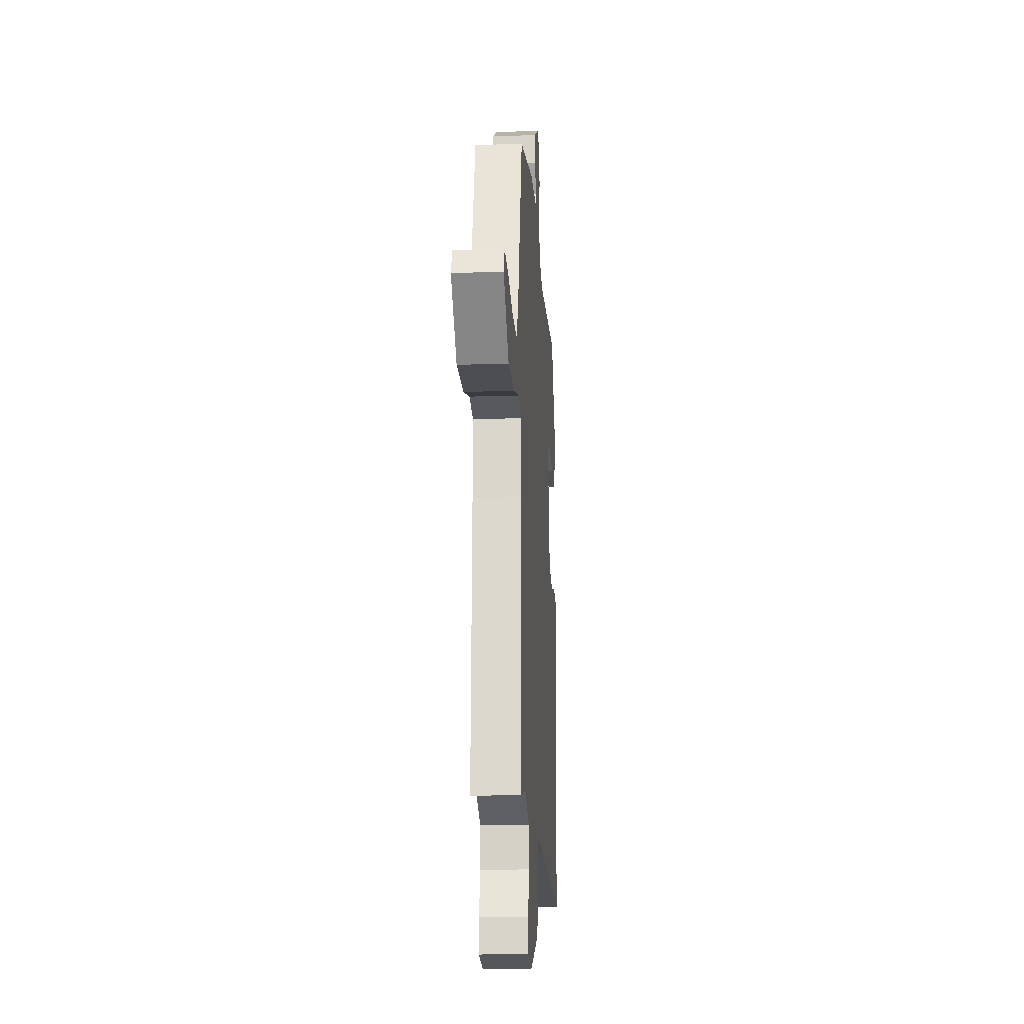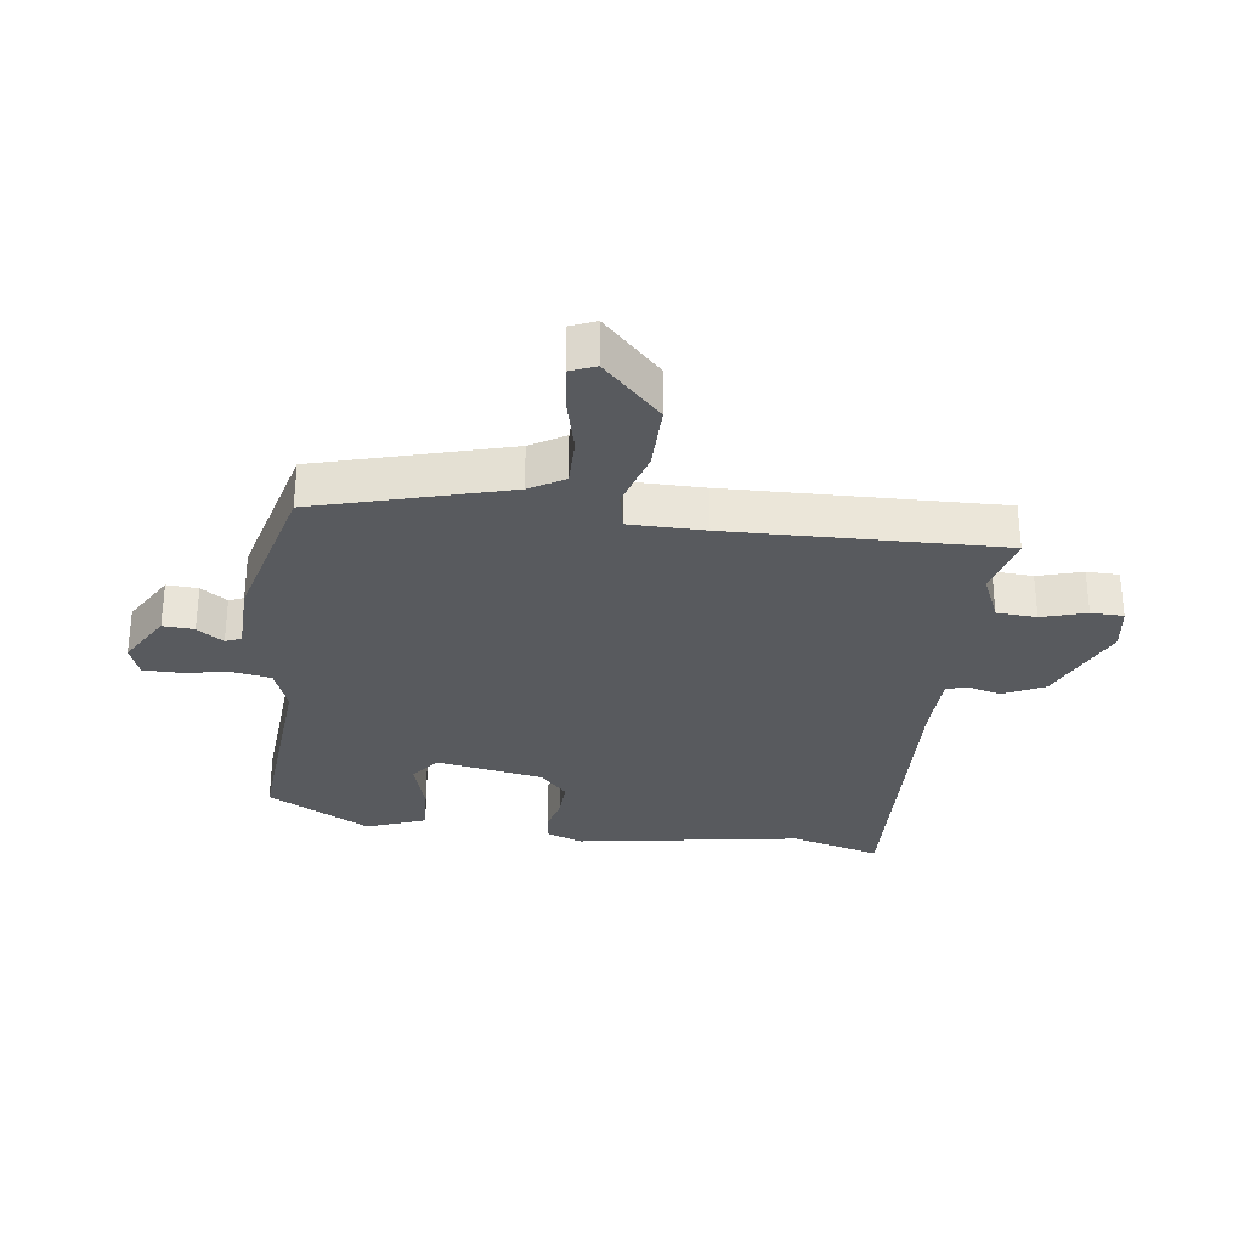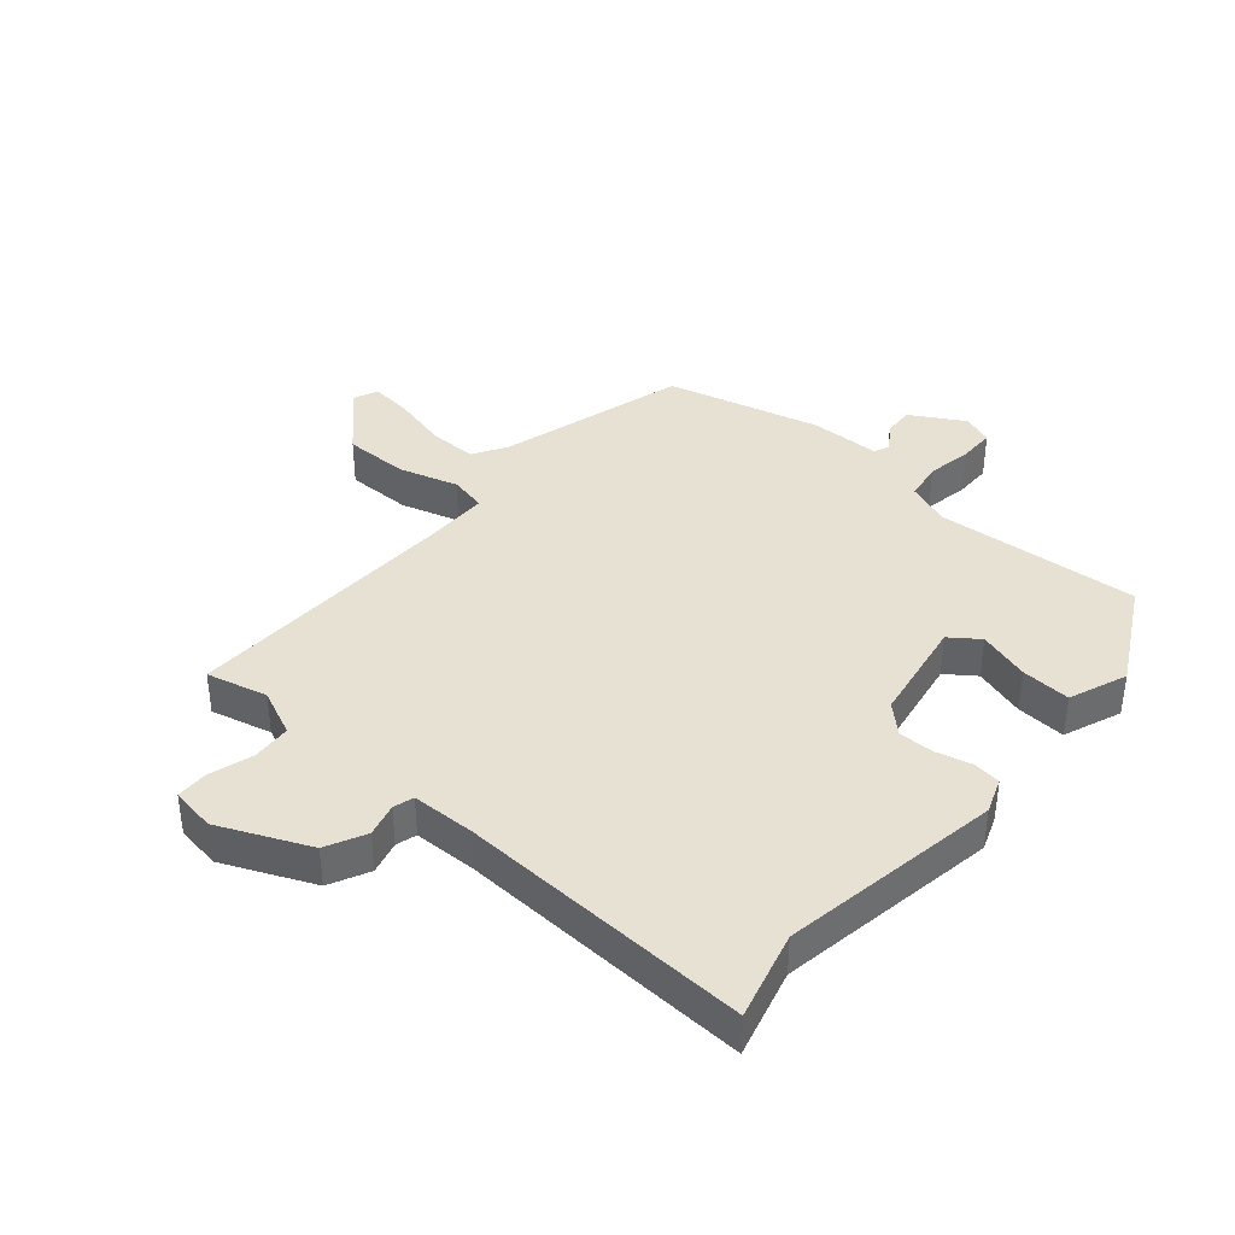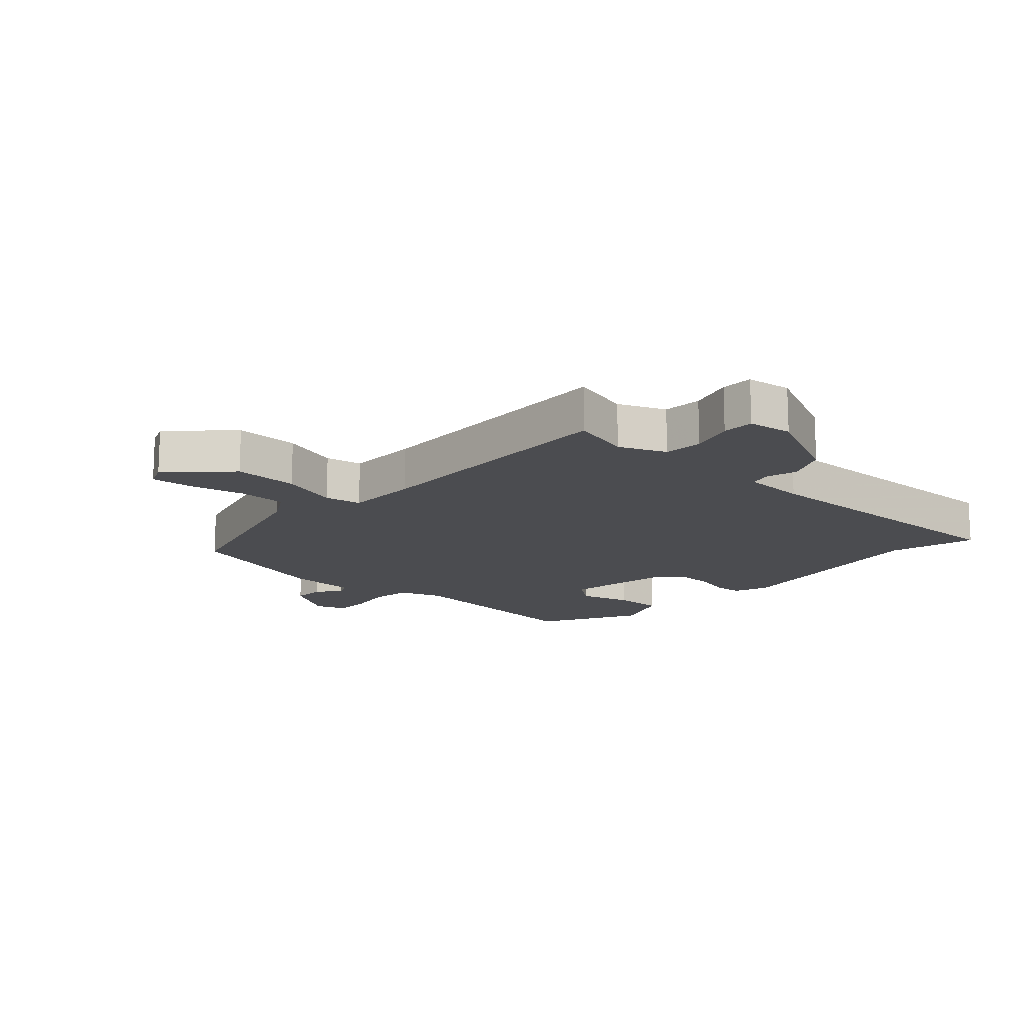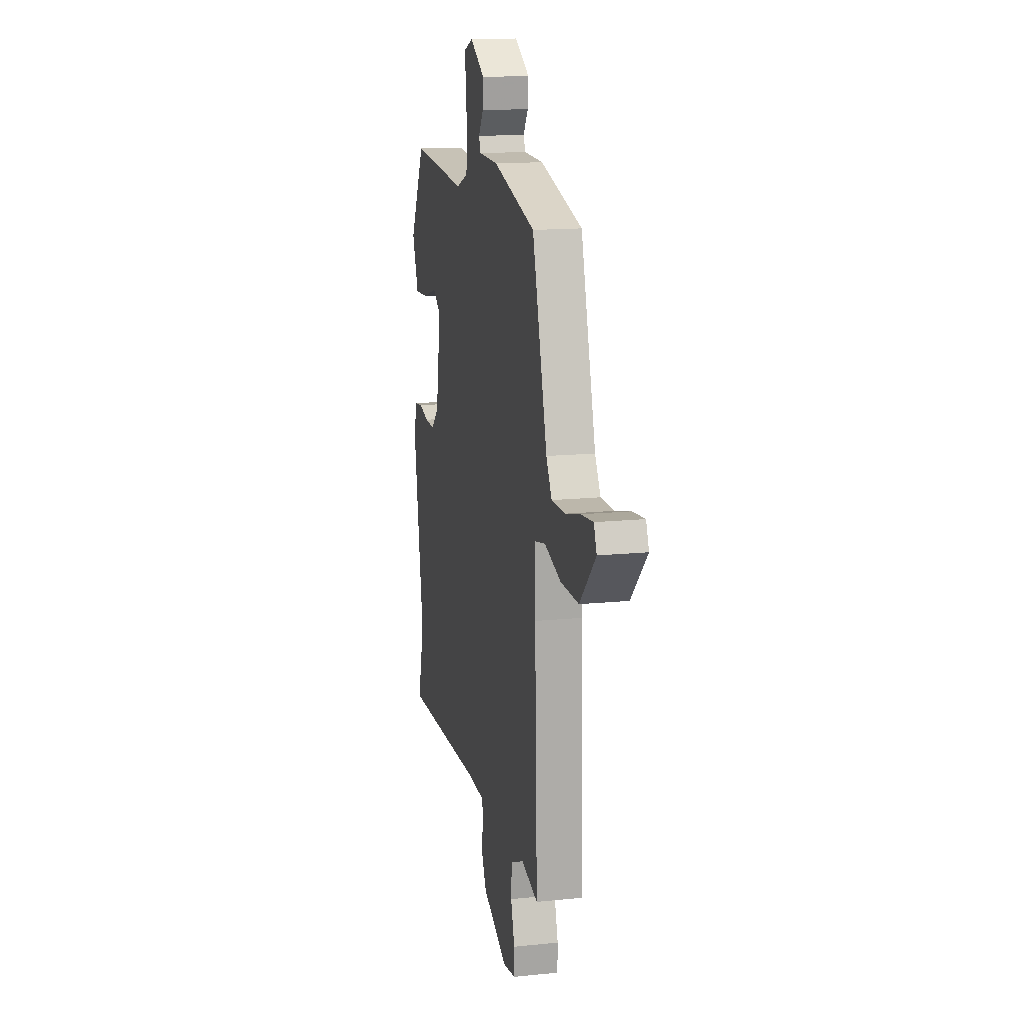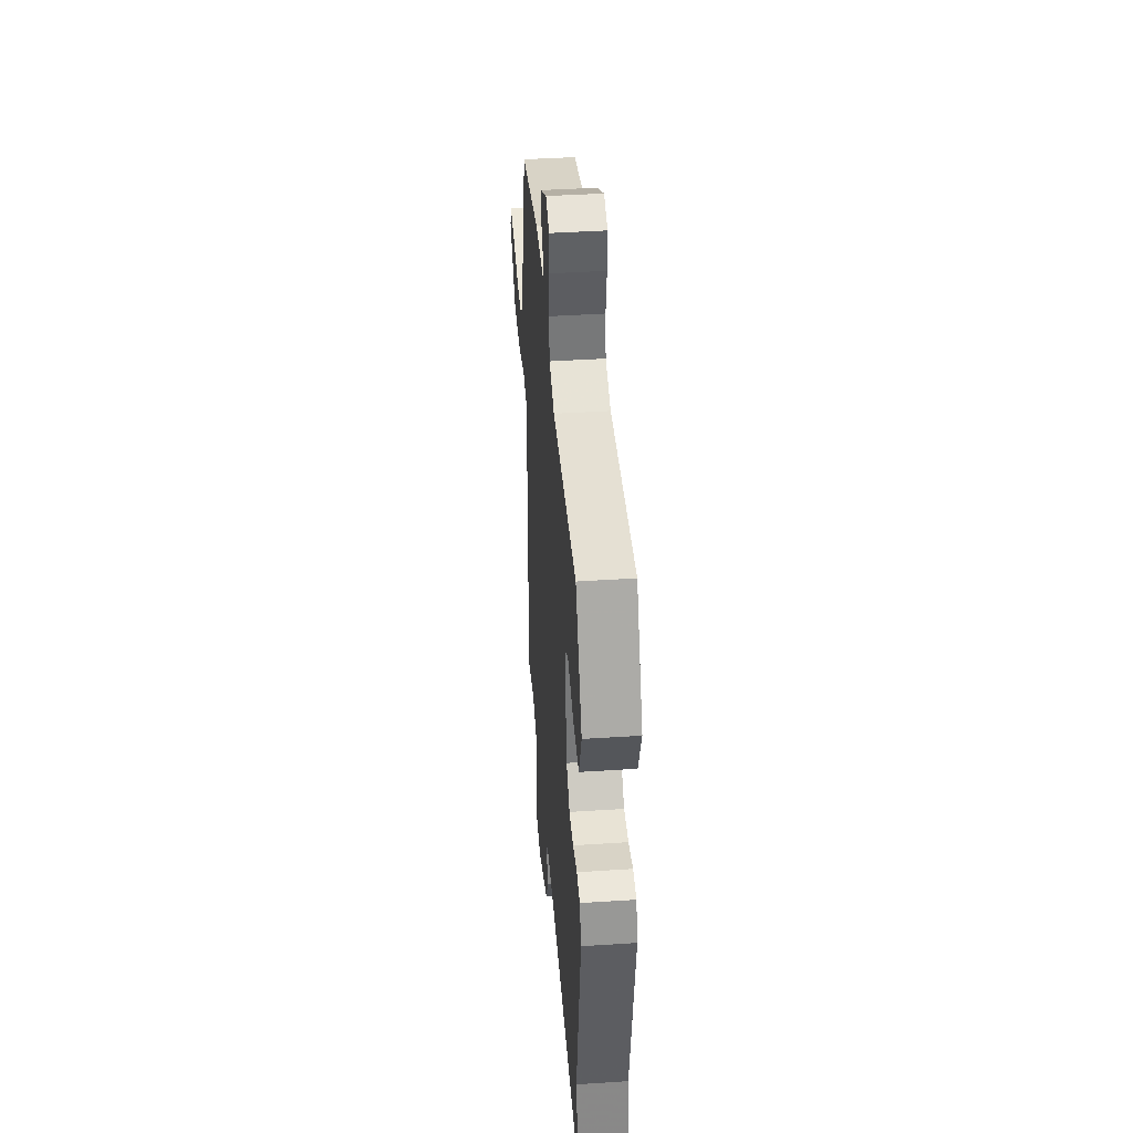
<metadata>
{"format":"obj","ext":"obj","renderer":"f3d","projection":"perspective","resolution":1024,"background":"white","views":[{"elev":-17.3,"azim":93.9,"up":"+Z"},{"elev":-30.6,"azim":82.1,"up":"+Y"},{"elev":38.9,"azim":-139.5,"up":"+Y"},{"elev":-15.2,"azim":136.6,"up":"+Y"},{"elev":15.1,"azim":77.7,"up":"+Z"},{"elev":42.2,"azim":-94.5,"up":"+Z"}]}
</metadata>
<code>
v 0.476 0.07 -0.519
v 0.377 0.07 -0.495
v 0.301 0.07 -0.529
v 0.297 0.07 -0.593
v 0.319 0.07 -0.664
v 0.318 0.07 -0.716
v 0.245 0.07 -0.728
v 0.099 0.07 -0.664
v 0.067 0.07 -0.599
v 0.081 0.07 -0.545
v 0.071 0.07 -0.512
v -0.033 0.07 -0.51
v -0.509 0.07 -0.533
v -0.471 0.07 -0.389
v -0.531 0.07 -0.03
v -0.51 0.07 0.027
v -0.465 0.07 0.033
v -0.408 0.07 0.019
v -0.35 0.07 0.018
v -0.305 0.07 0.061
v -0.276 0.07 0.233
v -0.323 0.07 0.267
v -0.407 0.07 0.241
v -0.487 0.07 0.236
v -0.524 0.07 0.33
v -0.436 0.07 0.495
v -0.105 0.07 0.472
v -0.035 0.07 0.499
v -0.025 0.07 0.561
v -0.038 0.07 0.635
v -0.038 0.07 0.694
v 0.012 0.07 0.713
v 0.098 0.07 0.663
v 0.095 0.07 0.613
v 0.066 0.07 0.571
v 0.077 0.07 0.546
v 0.192 0.07 0.544
v 0.441 0.07 0.481
v 0.528 0.07 0.177
v 0.561 0.07 0.122
v 0.639 0.07 0.123
v 0.729 0.07 0.146
v 0.799 0.07 0.154
v 0.816 0.07 0.114
v 0.723 0.07 0.02
v 0.617 0.07 0.02
v 0.521 0.07 0.048
v 0.461 0.07 0.035
v 0.461 0.07 -0.085
v 0.476 0 -0.519
v 0.377 0 -0.495
v 0.301 0 -0.529
v 0.297 0 -0.593
v 0.319 0 -0.664
v 0.318 0 -0.716
v 0.245 0 -0.728
v 0.099 0 -0.664
v 0.067 0 -0.599
v 0.081 0 -0.545
v 0.071 0 -0.512
v -0.033 0 -0.51
v -0.509 0 -0.533
v -0.471 0 -0.389
v -0.531 0 -0.03
v -0.51 0 0.027
v -0.465 0 0.033
v -0.408 0 0.019
v -0.35 0 0.018
v -0.305 0 0.061
v -0.276 0 0.233
v -0.323 0 0.267
v -0.407 0 0.241
v -0.487 0 0.236
v -0.524 0 0.33
v -0.436 0 0.495
v -0.105 0 0.472
v -0.035 0 0.499
v -0.025 0 0.561
v -0.038 0 0.635
v -0.038 0 0.694
v 0.012 0 0.713
v 0.098 0 0.663
v 0.095 0 0.613
v 0.066 0 0.571
v 0.077 0 0.546
v 0.192 0 0.544
v 0.441 0 0.481
v 0.528 0 0.177
v 0.561 0 0.122
v 0.639 0 0.123
v 0.729 0 0.146
v 0.799 0 0.154
v 0.816 0 0.114
v 0.723 0 0.02
v 0.617 0 0.02
v 0.521 0 0.048
v 0.461 0 0.035
v 0.461 0 -0.085
f 45 46 47
f 44 45 47
f 43 44 47
f 42 43 47
f 41 42 47
f 40 41 47 48
f 39 40 48
f 38 39 48
f 37 38 48
f 36 37 48
f 33 34 35
f 32 33 35
f 31 32 35
f 30 31 35
f 29 30 35
f 28 29 35 36
f 25 26 27
f 24 25 27
f 23 24 27
f 22 23 27
f 21 22 27 28
f 36 48 49
f 28 36 49
f 21 28 49
f 20 21 49
f 16 17 18
f 15 16 18
f 14 15 18
f 12 13 14
f 14 18 19
f 12 14 19
f 11 12 19
f 8 9 10
f 7 8 10
f 6 7 10
f 5 6 10
f 4 5 10
f 3 4 10 11
f 19 20 49
f 11 19 49
f 3 11 49
f 2 3 49
f 1 2 49
f 96 95 94
f 96 94 93
f 96 93 92
f 96 92 91
f 96 91 90
f 97 96 90 89
f 97 89 88
f 97 88 87
f 97 87 86
f 97 86 85
f 84 83 82
f 84 82 81
f 84 81 80
f 84 80 79
f 84 79 78
f 85 84 78 77
f 76 75 74
f 76 74 73
f 76 73 72
f 76 72 71
f 77 76 71 70
f 98 97 85
f 98 85 77
f 98 77 70
f 98 70 69
f 67 66 65
f 67 65 64
f 67 64 63
f 63 62 61
f 68 67 63
f 68 63 61
f 68 61 60
f 59 58 57
f 59 57 56
f 59 56 55
f 59 55 54
f 59 54 53
f 60 59 53 52
f 98 69 68
f 98 68 60
f 98 60 52
f 98 52 51
f 98 51 50
f 1 50 51 2
f 2 51 52 3
f 3 52 53 4
f 4 53 54 5
f 5 54 55 6
f 6 55 56 7
f 7 56 57 8
f 8 57 58 9
f 9 58 59 10
f 10 59 60 11
f 11 60 61 12
f 12 61 62 13
f 13 62 63 14
f 14 63 64 15
f 15 64 65 16
f 16 65 66 17
f 17 66 67 18
f 18 67 68 19
f 19 68 69 20
f 20 69 70 21
f 21 70 71 22
f 22 71 72 23
f 23 72 73 24
f 24 73 74 25
f 25 74 75 26
f 26 75 76 27
f 27 76 77 28
f 28 77 78 29
f 29 78 79 30
f 30 79 80 31
f 31 80 81 32
f 32 81 82 33
f 33 82 83 34
f 34 83 84 35
f 35 84 85 36
f 36 85 86 37
f 37 86 87 38
f 38 87 88 39
f 39 88 89 40
f 40 89 90 41
f 41 90 91 42
f 42 91 92 43
f 43 92 93 44
f 44 93 94 45
f 45 94 95 46
f 46 95 96 47
f 47 96 97 48
f 48 97 98 49
f 49 98 50 1

</code>
